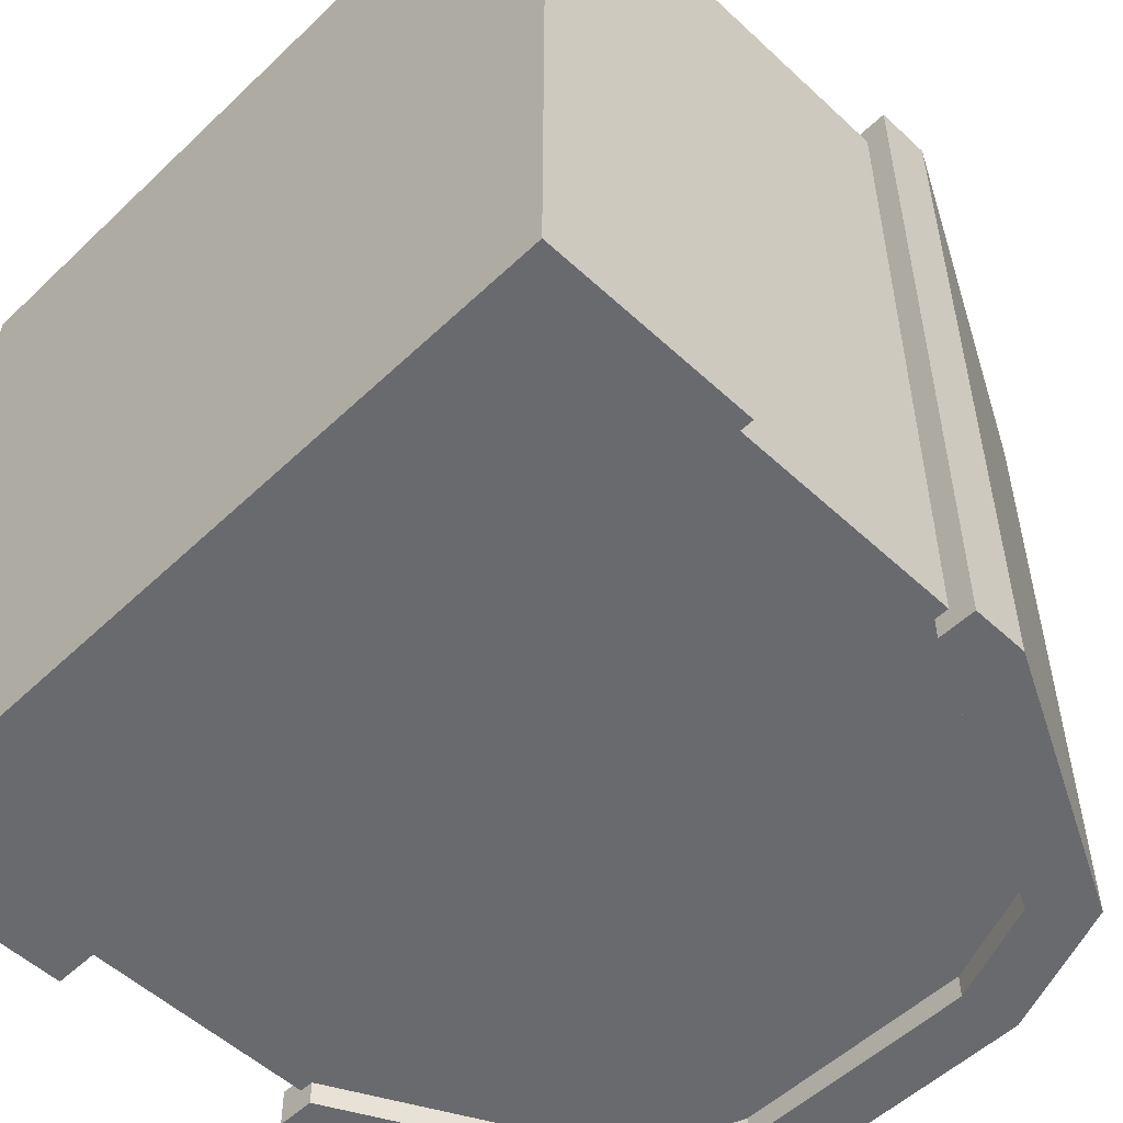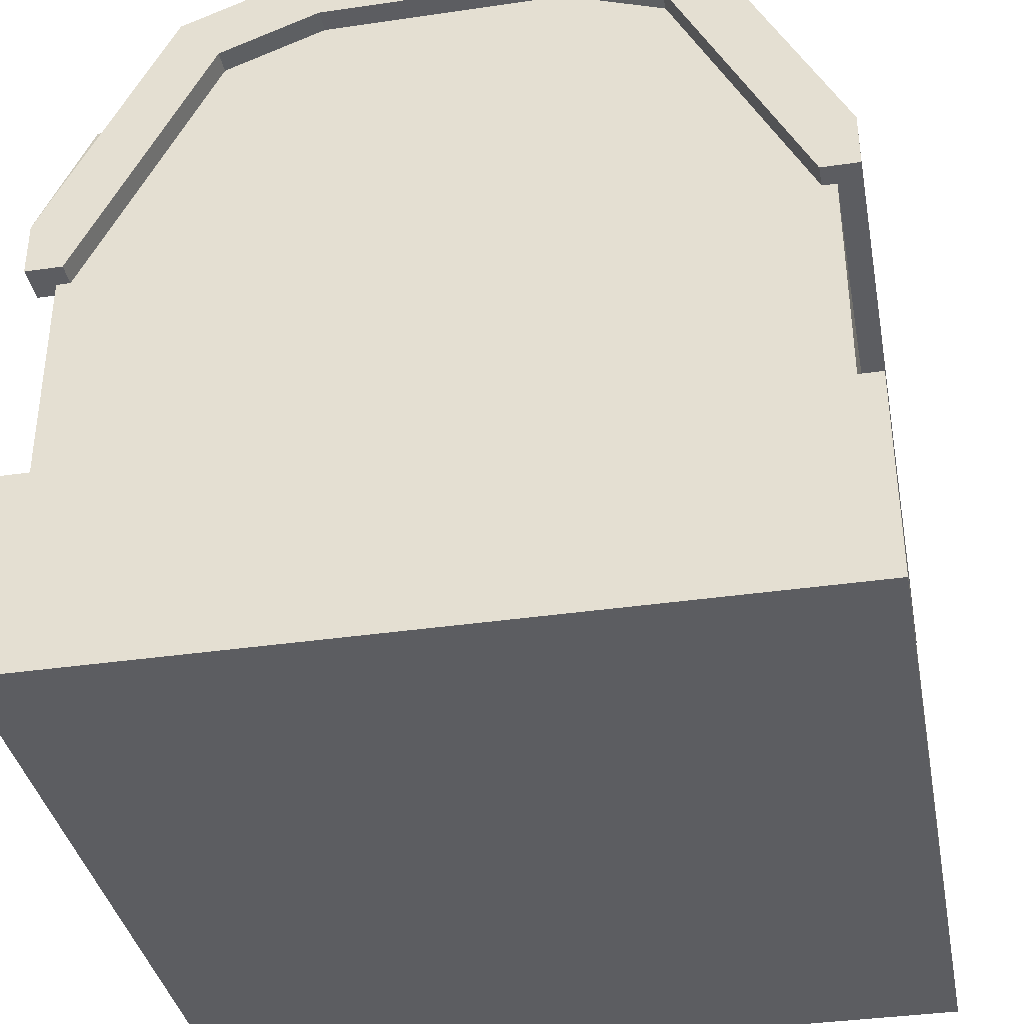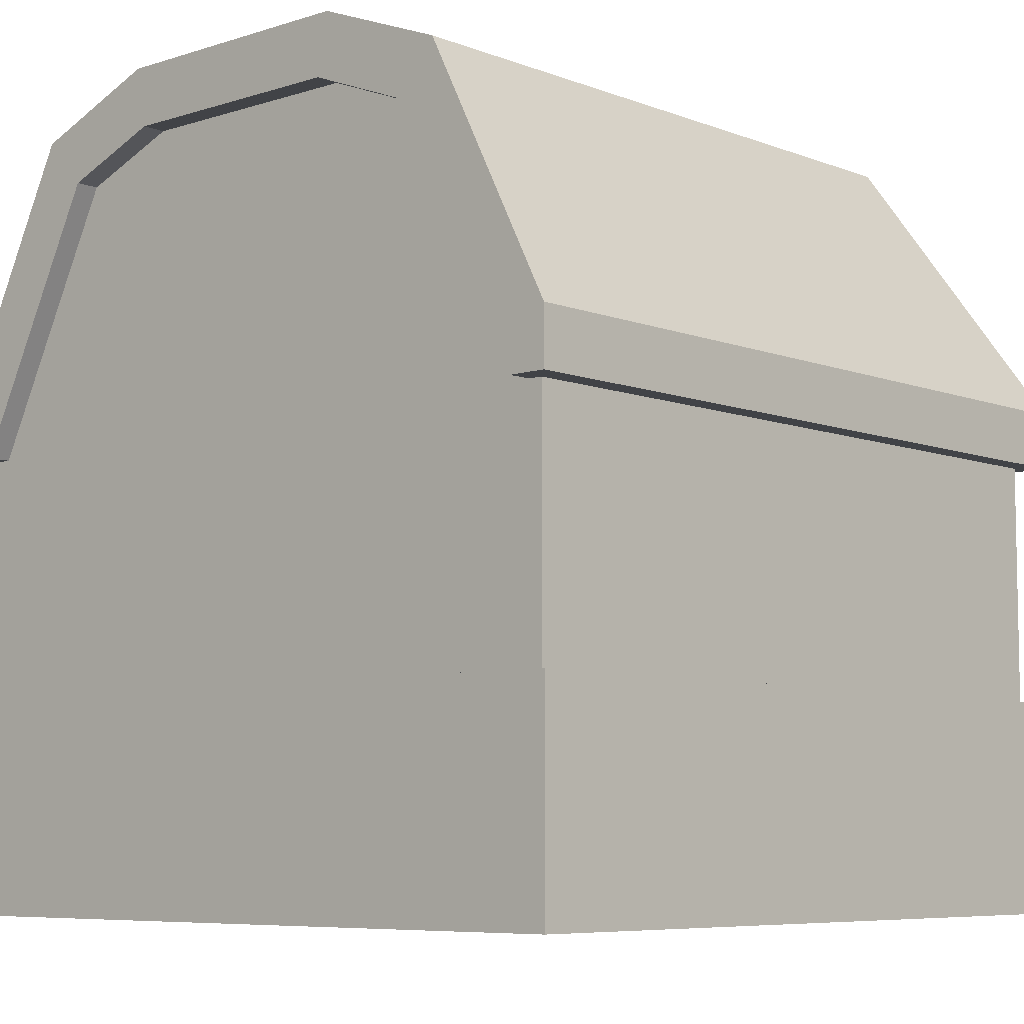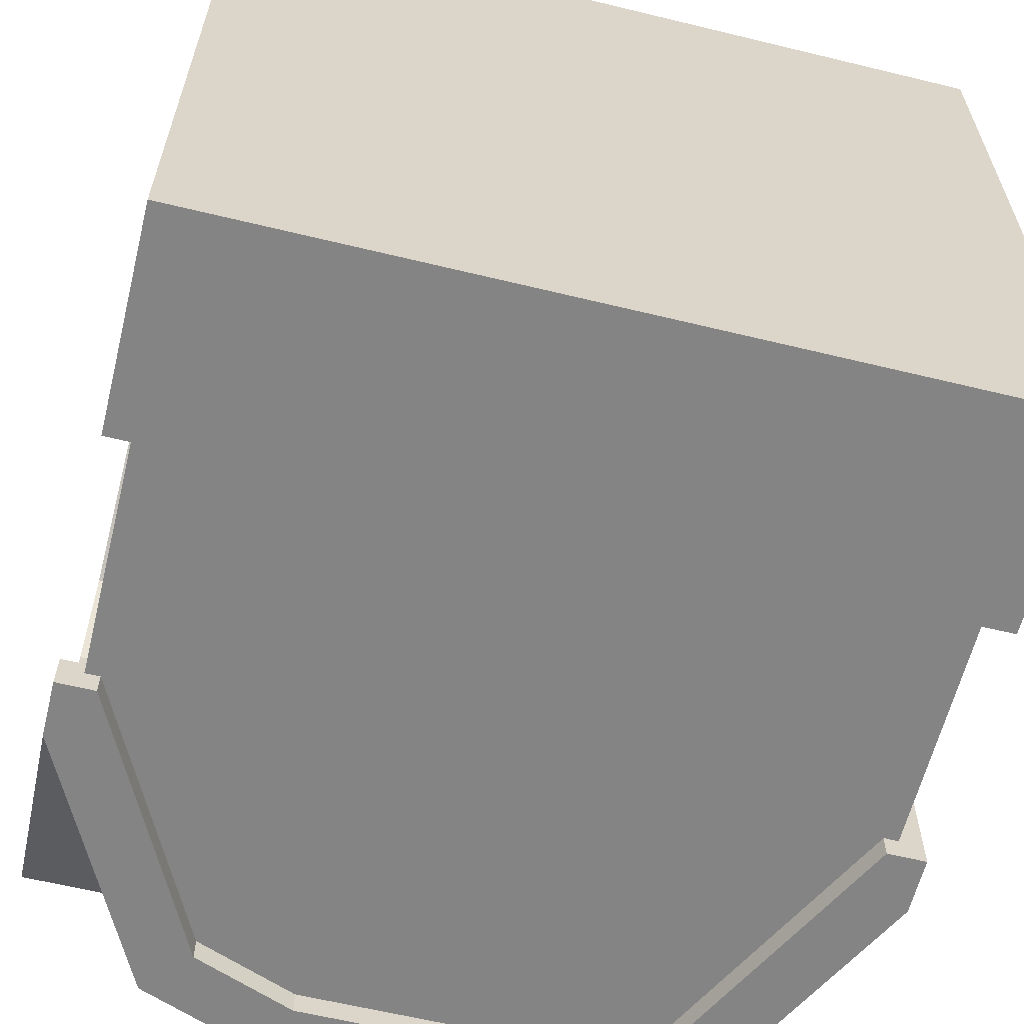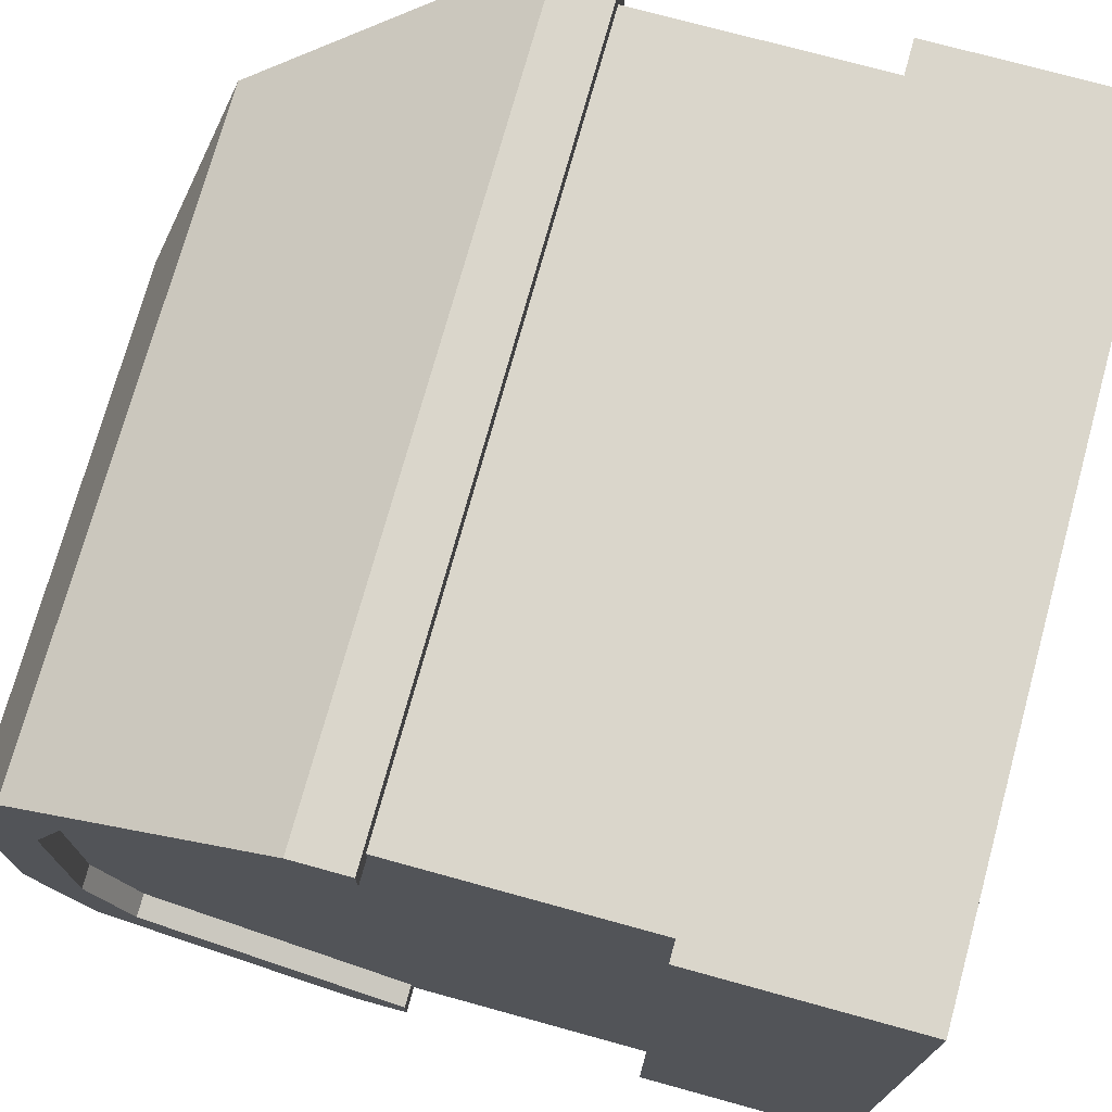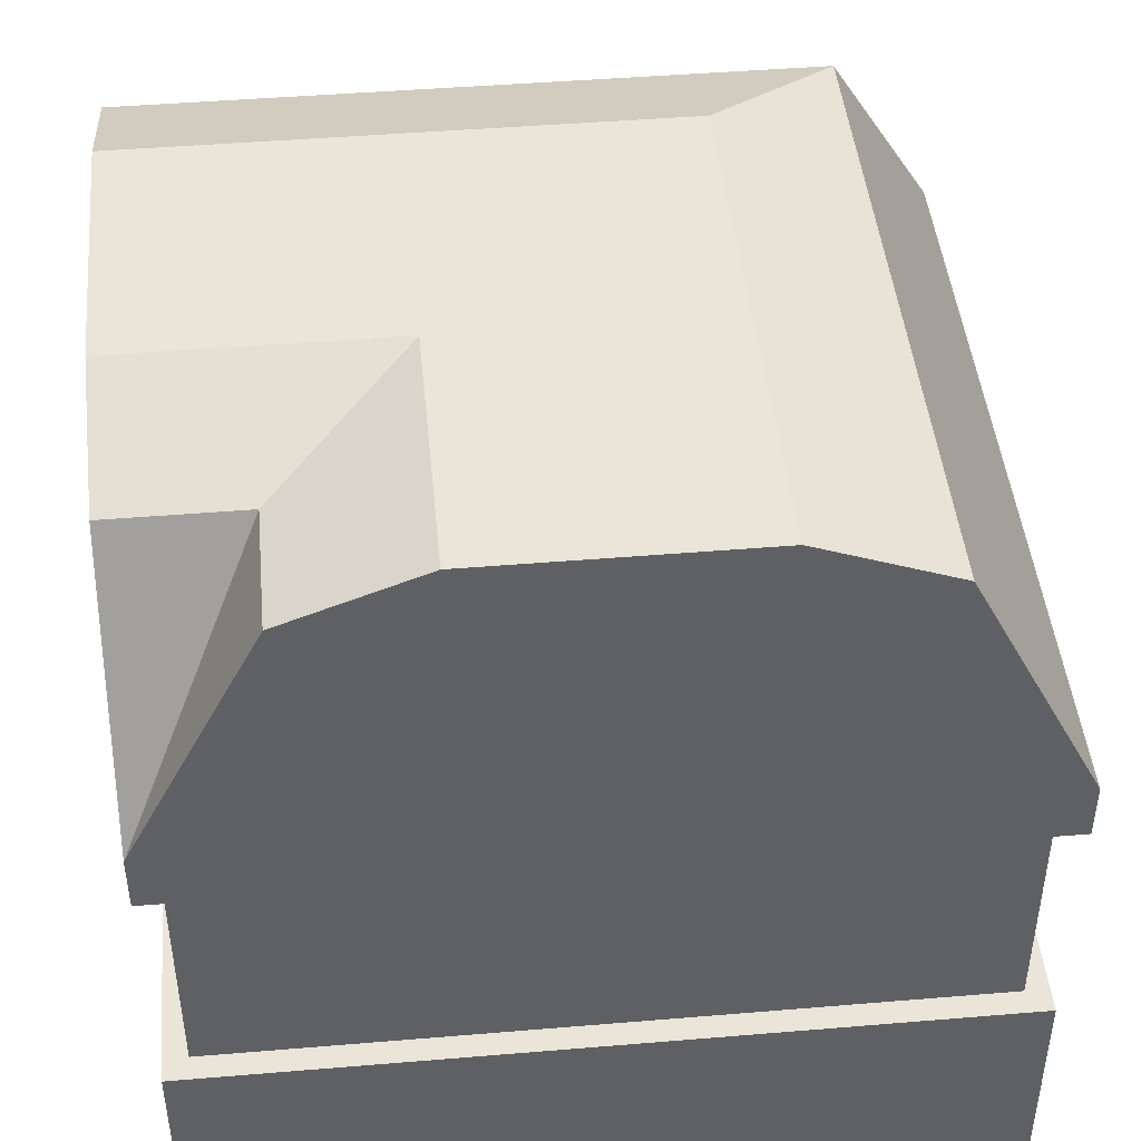
<metadata>
{"format":"obj","ext":"obj","renderer":"f3d","projection":"perspective","resolution":1024,"background":"white","views":[{"elev":-53.5,"azim":45.3,"up":"+Z"},{"elev":-36.8,"azim":-79.3,"up":"+Y"},{"elev":-7.1,"azim":-47.7,"up":"+Y"},{"elev":-61.5,"azim":-13.9,"up":"+Z"},{"elev":73.8,"azim":-74.6,"up":"+Z"},{"elev":45.2,"azim":-95.5,"up":"+Y"}]}
</metadata>
<code>
g buildingCorner
v -2.178 9.126 7.822
v -3.458 9.617 6.542
v -9.7 9.126 7.822
v -9.7 9.617 6.542
v -10 0 0
v -10 0.7 0
v -10 0 10
v -10 0.7 10
v -7.822 9.126 0.3
v -9.518 5.8 0.3
v -7.822 9.126 2.178
v -9.518 5.8 0.4816
v -9.7 5.8 0.4816
v -9.7 9.126 2.178
v -0.4816 5.8 0.3
v -2.178 9.126 0.3
v -6.542 9.617 0.3
v -3.458 9.617 0.3
v -6.542 9.617 3.458
v -9.7 9.617 3.458
v -1.637 9.727 0
v -1.637 9.727 8.363
v -2.477 10.05 0
v -2.477 10.05 7.523
v -9.7 5.8 0.3
v -7.523 10.05 0
v -7.523 10.05 2.477
v -8.363 9.727 0
v -8.363 9.727 1.637
v 0 0.7 0
v 0 0 0
v 0 0.7 10
v 0 0 10
v -10 10.05 2.477
v -10 9.727 1.637
v -0.4816 5.8 9.518
v -9.7 5.8 9.518
v -10 9.727 8.363
v -10 10.05 7.523
v -0.3 5.8 0.3
v -0.3 5.8 9.7
v -6.8 5.8 9.7
v -9.7 5.8 9.7
v -9.7 2.7 0.3
v -9.7 2.7 9.7
v -0.3 2.7 0.3
v -0.3 2.7 9.7
v -6.682 10.37 3.318
v -10 10.37 3.318
v -10 9.617 3.458
v -10 9.126 2.178
v -10 9.126 7.822
v -10 9.617 6.542
v -7.822 9.126 0
v -9.518 5.8 0
v -10 5.8 0.4816
v -10 5.8 9.518
v -10 1.5 0
v -10 1.5 10
v 0 1.5 10
v 0 1.5 0
v -6.542 9.617 0
v -2.178 9.126 0
v -0.4816 5.8 0
v -3.458 9.617 0
v 0 6.518 10
v -10 6.518 10
v -3.318 10.37 0
v -3.318 10.37 6.682
v -6.682 10.37 0
v -10 10.37 6.682
v -10 6.518 0
v -10 5.8 0
v -10 5.8 10
v 0 6.518 0
v 0 5.8 0
v 0 5.8 10
v -10 2.7 0
v 0 2.7 0
v 0 2.7 10
v -10 2.7 10
f 2 1 3
f 3 4 2
f 6 5 7
f 7 8 6
f 10 9 11
f 11 12 10
f 13 12 11
f 11 14 13
f 15 10 9
f 9 16 15
f 9 17 16
f 17 18 16
f 18 19 17
f 19 18 2
f 2 4 19
f 4 20 19
f 22 21 23
f 23 24 22
f 12 10 25
f 25 13 12
f 27 26 28
f 28 29 27
f 31 30 32
f 32 33 31
f 34 27 29
f 29 35 34
f 31 5 6
f 6 30 31
f 7 33 32
f 32 8 7
f 17 19 11
f 11 9 17
f 11 19 20
f 20 14 11
f 16 1 2
f 2 18 16
f 1 36 37
f 37 3 1
f 14 13 37
f 37 20 14
f 37 4 20
f 37 3 4
f 33 31 5
f 5 7 33
f 1 16 15
f 15 36 1
f 38 22 24
f 24 39 38
f 41 40 15
f 15 36 41
f 36 42 41
f 36 37 42
f 37 43 42
f 25 44 45
f 45 13 25
f 45 37 13
f 45 43 37
f 40 46 44
f 44 25 40
f 25 15 40
f 25 10 15
f 46 40 41
f 41 47 46
f 45 47 41
f 41 42 45
f 45 42 43
f 49 48 27
f 27 34 49
f 14 20 50
f 50 51 14
f 4 3 52
f 52 53 4
f 20 4 53
f 53 50 20
f 55 54 9
f 9 10 55
f 51 56 13
f 13 14 51
f 37 57 52
f 52 3 37
f 58 6 8
f 8 59 58
f 8 32 60
f 60 59 8
f 30 61 60
f 60 32 30
f 30 6 58
f 58 61 30
f 62 17 9
f 9 54 62
f 16 63 64
f 64 15 16
f 65 18 17
f 17 62 65
f 63 16 18
f 18 65 63
f 67 66 22
f 22 38 67
f 69 68 70
f 70 48 69
f 48 71 69
f 48 49 71
f 35 72 73
f 73 56 35
f 56 51 35
f 51 34 35
f 51 50 34
f 50 49 34
f 50 71 49
f 50 53 71
f 53 52 71
f 52 39 71
f 52 38 39
f 52 57 38
f 57 67 38
f 57 74 67
f 75 21 22
f 22 66 75
f 48 70 26
f 26 27 48
f 39 24 69
f 69 71 39
f 72 35 29
f 28 72 29
f 55 73 72
f 72 54 55
f 72 28 54
f 28 62 54
f 62 28 21
f 65 62 21
f 63 65 21
f 63 21 75
f 63 75 76
f 76 64 63
f 28 26 21
f 26 23 21
f 26 70 23
f 70 68 23
f 76 75 66
f 66 77 76
f 74 77 66
f 66 67 74
f 24 23 68
f 68 69 24
f 55 10 25
f 25 73 55
f 25 13 73
f 13 56 73
f 41 76 77
f 77 74 41
f 74 42 41
f 74 43 42
f 74 37 43
f 74 57 37
f 76 41 40
f 40 64 76
f 40 15 64
f 61 58 78
f 78 79 61
f 61 79 80
f 80 60 61
f 59 60 80
f 80 81 59
f 46 80 79
f 79 78 46
f 78 44 46
f 80 46 47
f 47 81 80
f 44 78 81
f 47 45 81
f 45 44 81
f 78 58 59
f 59 81 78

</code>
